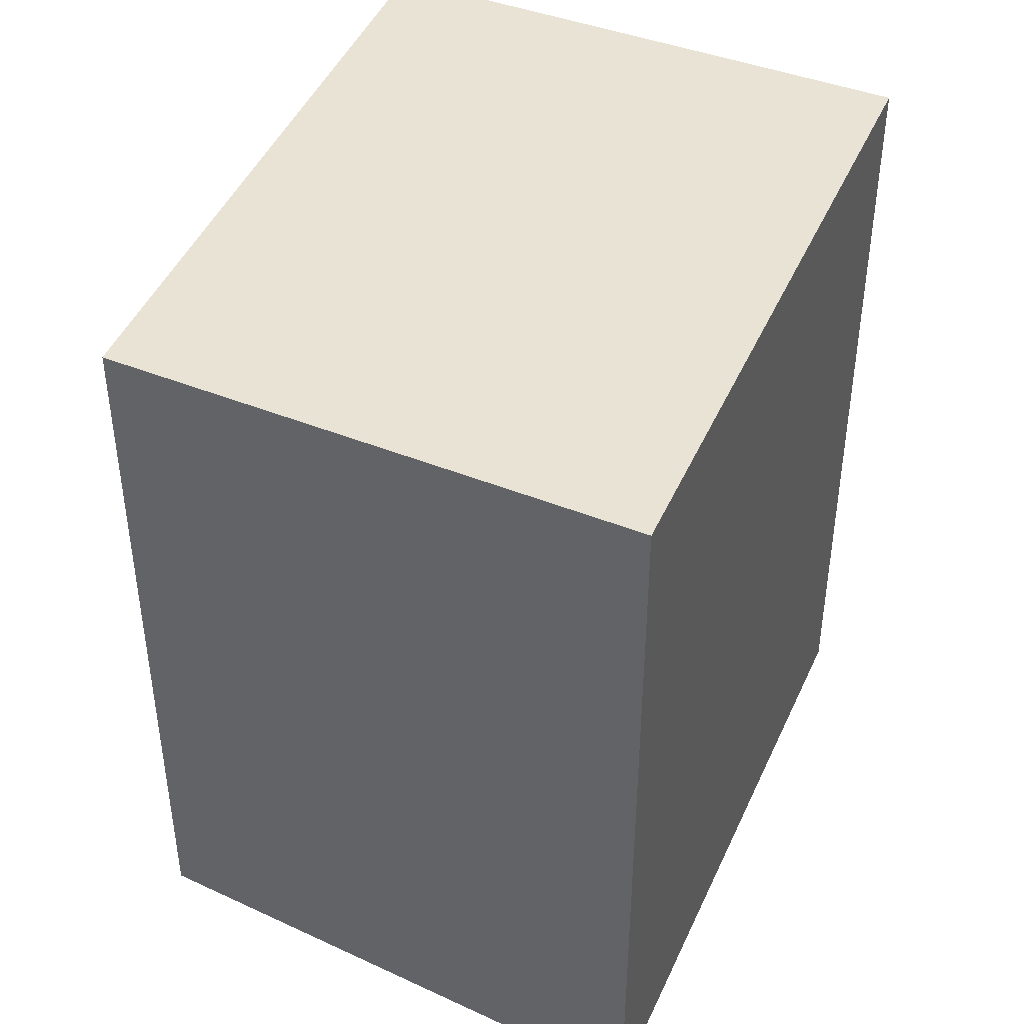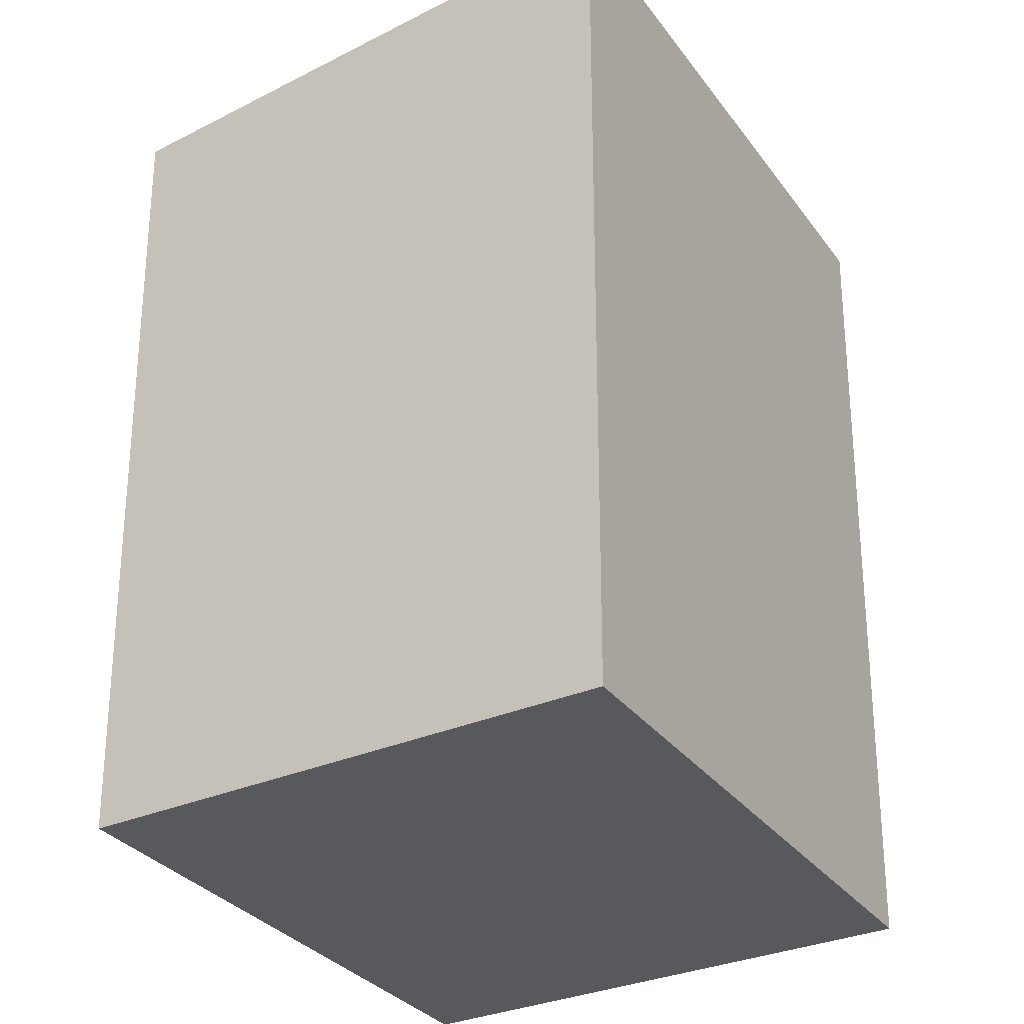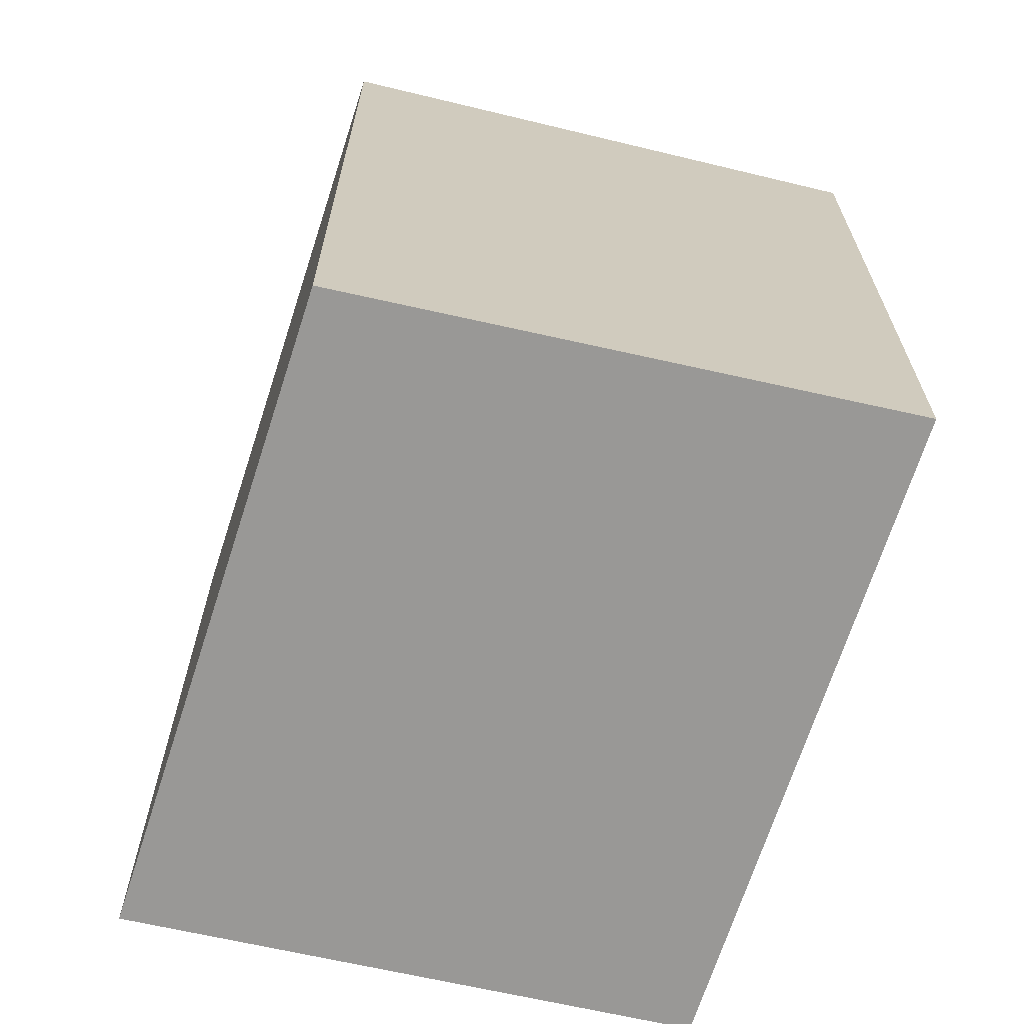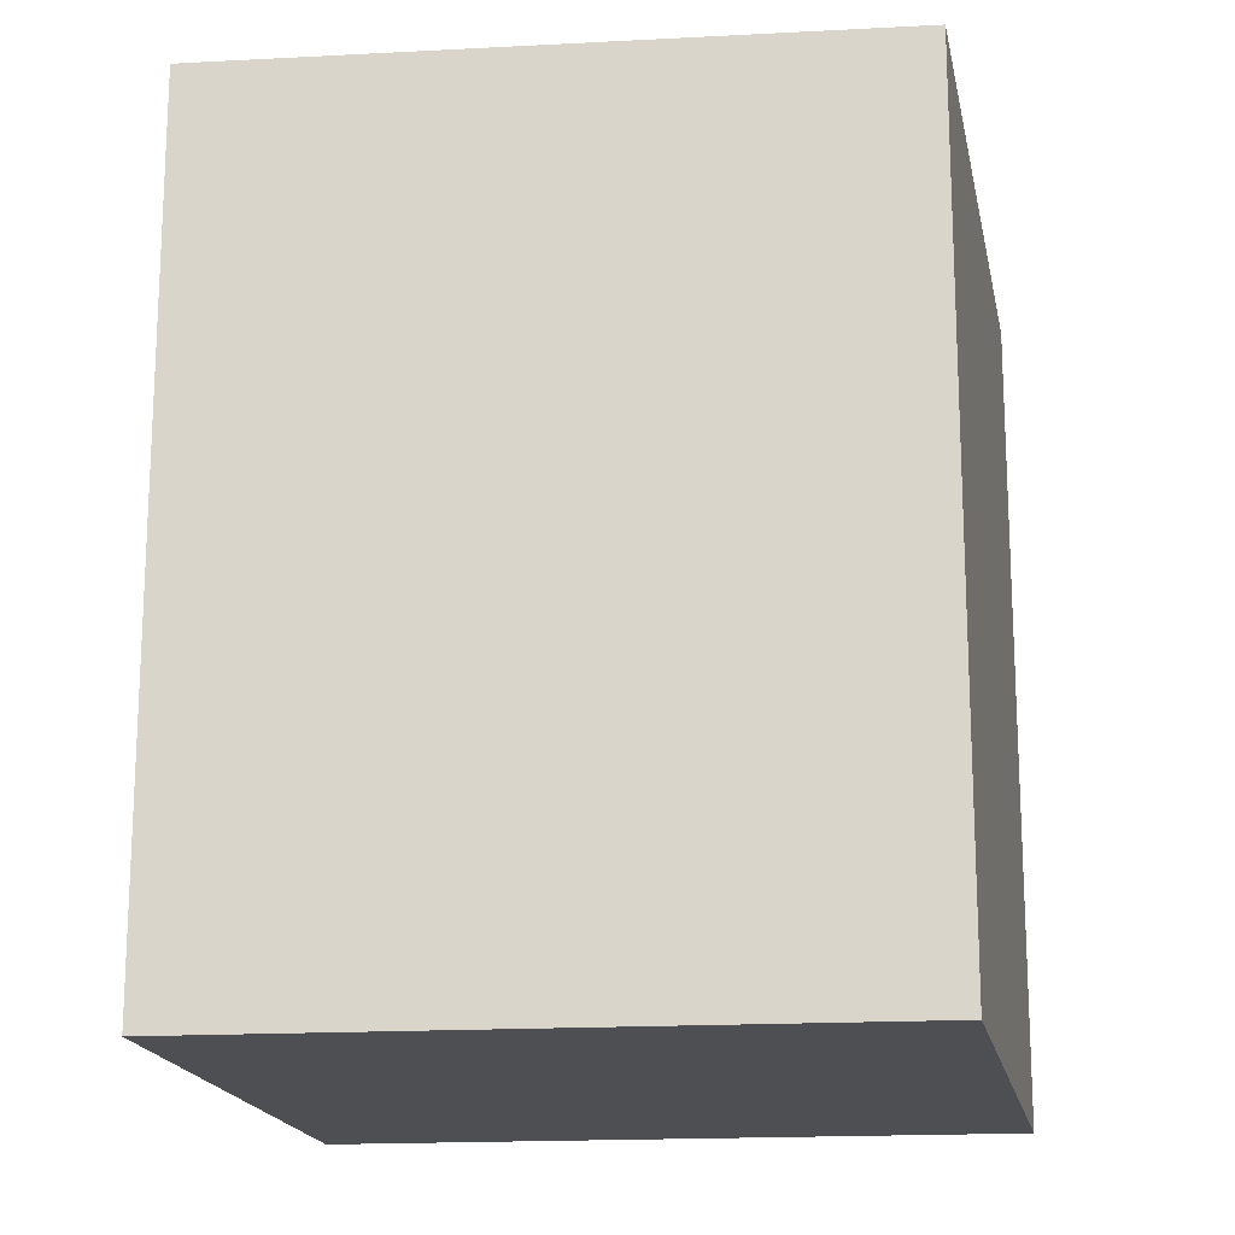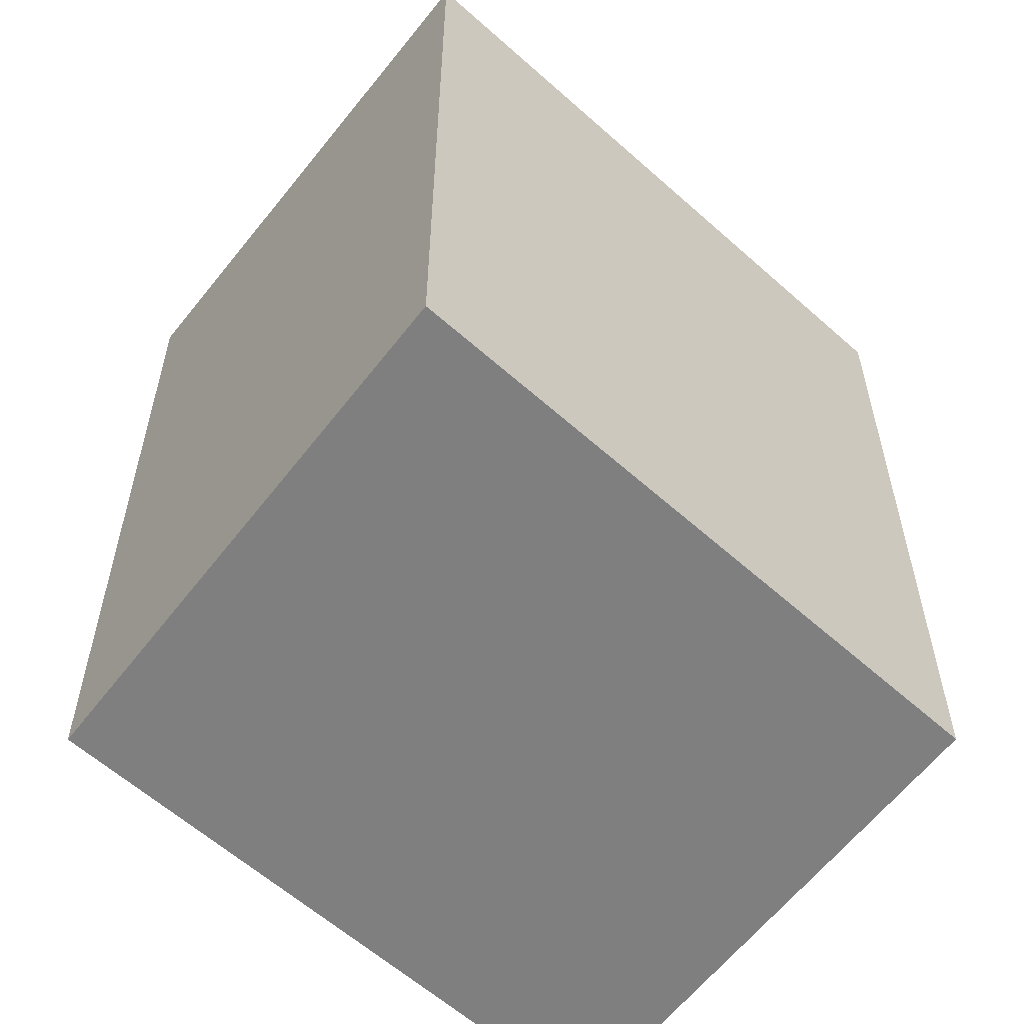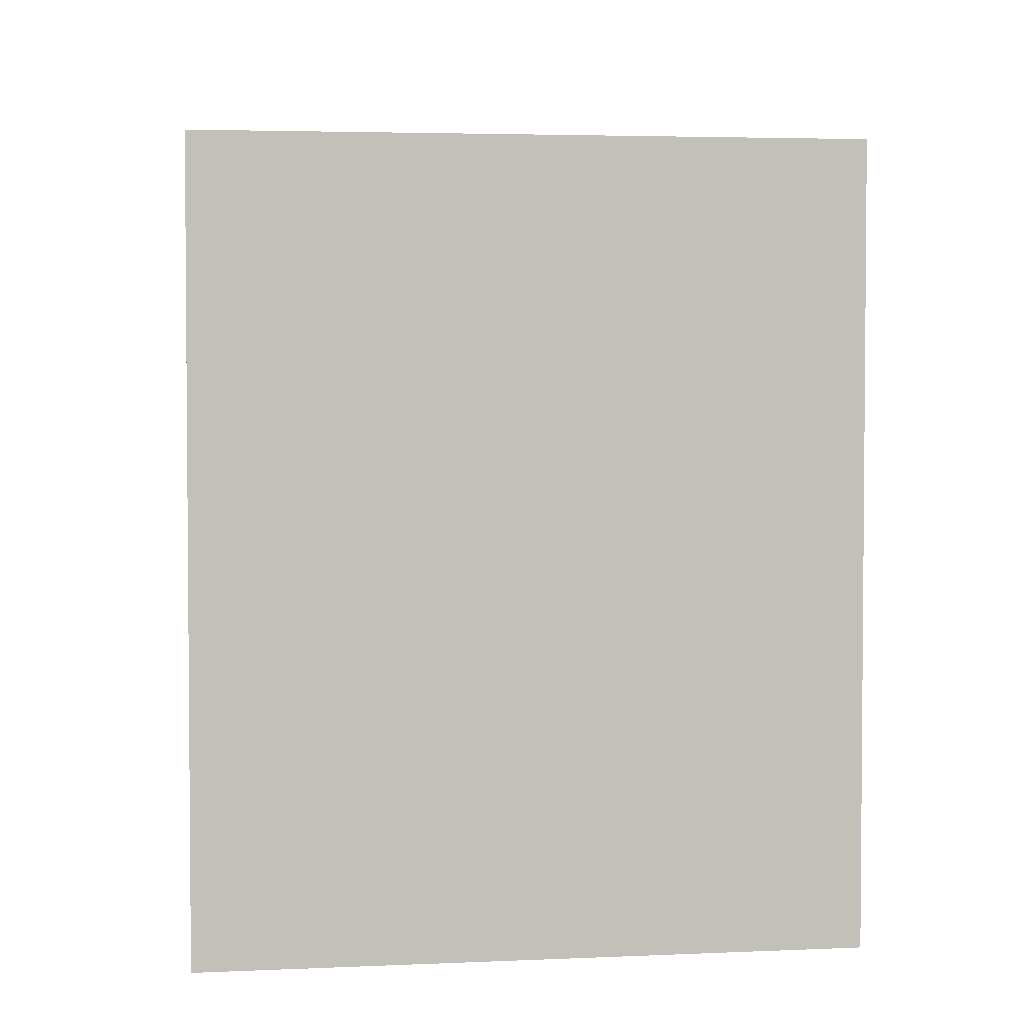
<metadata>
{"format":"obj","ext":"obj","renderer":"f3d","projection":"perspective","resolution":1024,"background":"white","views":[{"elev":45.7,"azim":177.0,"up":"+Y"},{"elev":-29.4,"azim":-177.8,"up":"+Y"},{"elev":-68.6,"azim":-44.1,"up":"+Y"},{"elev":-18.1,"azim":-110.3,"up":"+Y"},{"elev":-59.7,"azim":21.2,"up":"+Y"},{"elev":3.4,"azim":54.4,"up":"+Y"}]}
</metadata>
<code>
v  19.27 19.92 -7.464
v  0.0004476 20.97 -0.0006647
v  11.98 19.92 7.333
v  7.293 20.97 -14.8
v  7.293 9.06e-16 -14.8
v  0 0 0
v  19.27 4.57e-16 -7.464
v  11.98 -4.49e-16 7.333
g defaultobject
f 1 2 3
f 2 1 4
f 2 5 6
f 5 2 4
f 4 7 5
f 7 4 1
f 7 3 8
f 3 7 1
f 8 2 6
f 2 8 3
f 7 6 5
f 6 7 8

</code>
